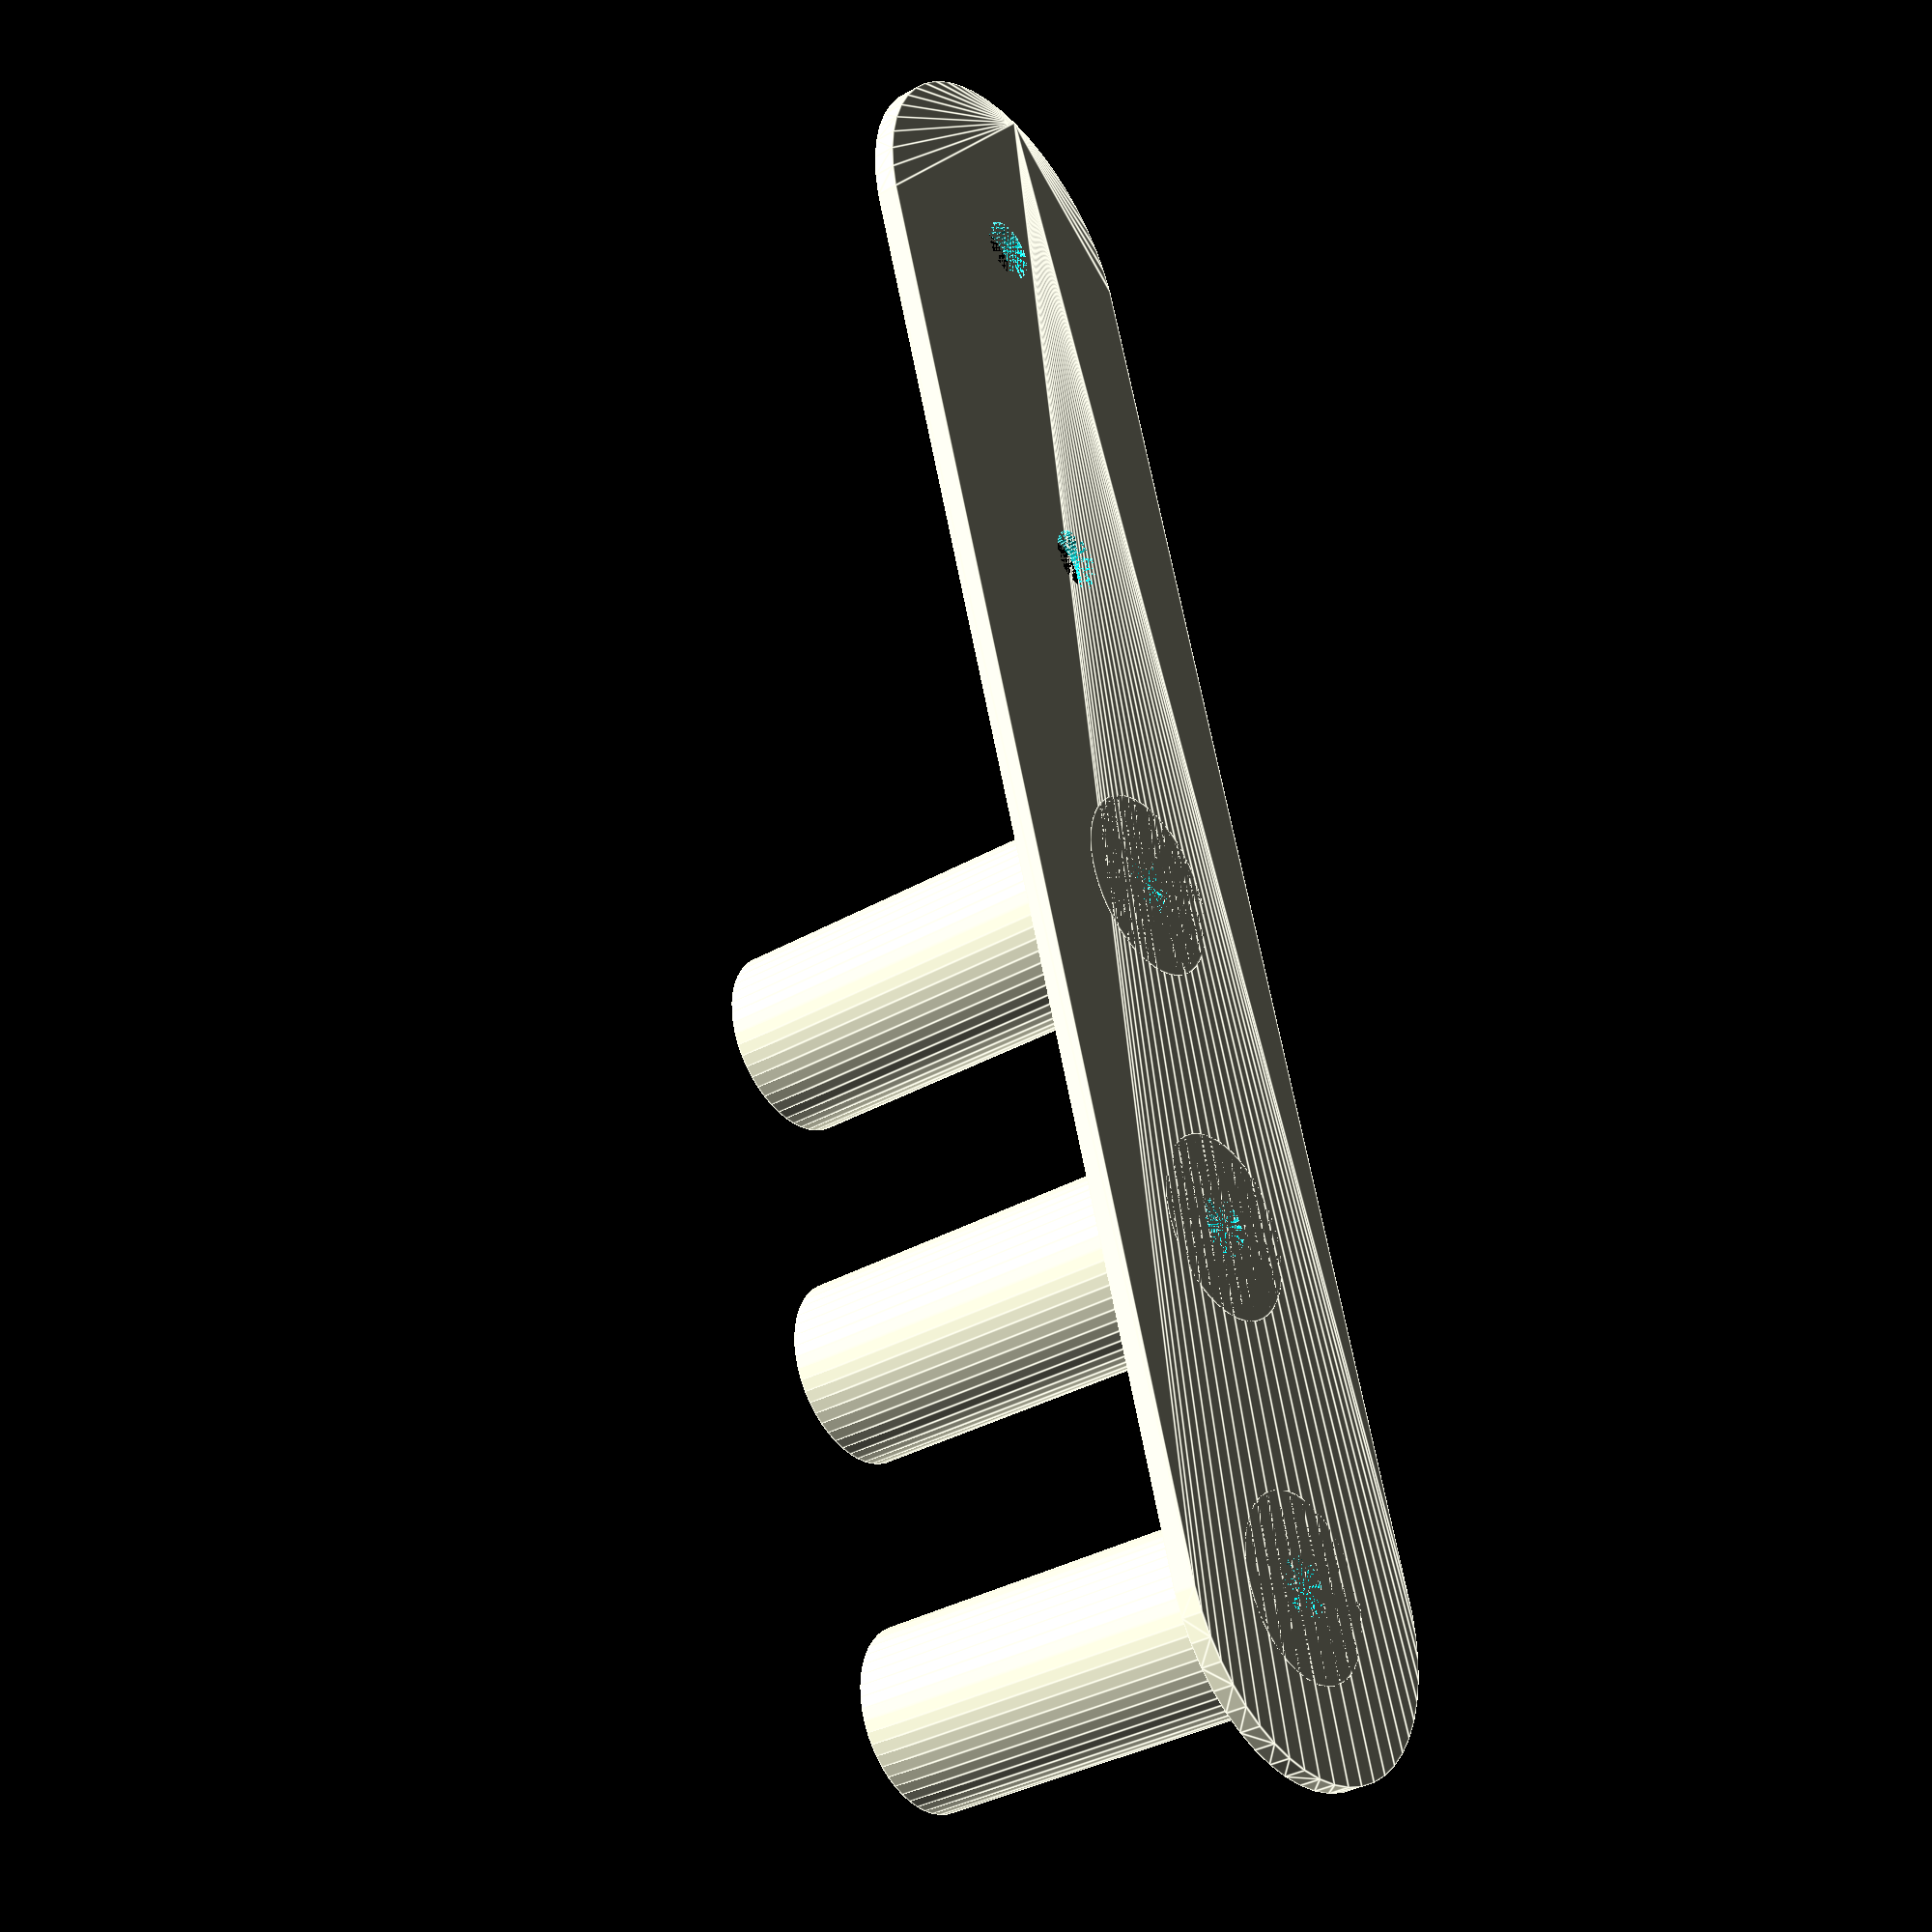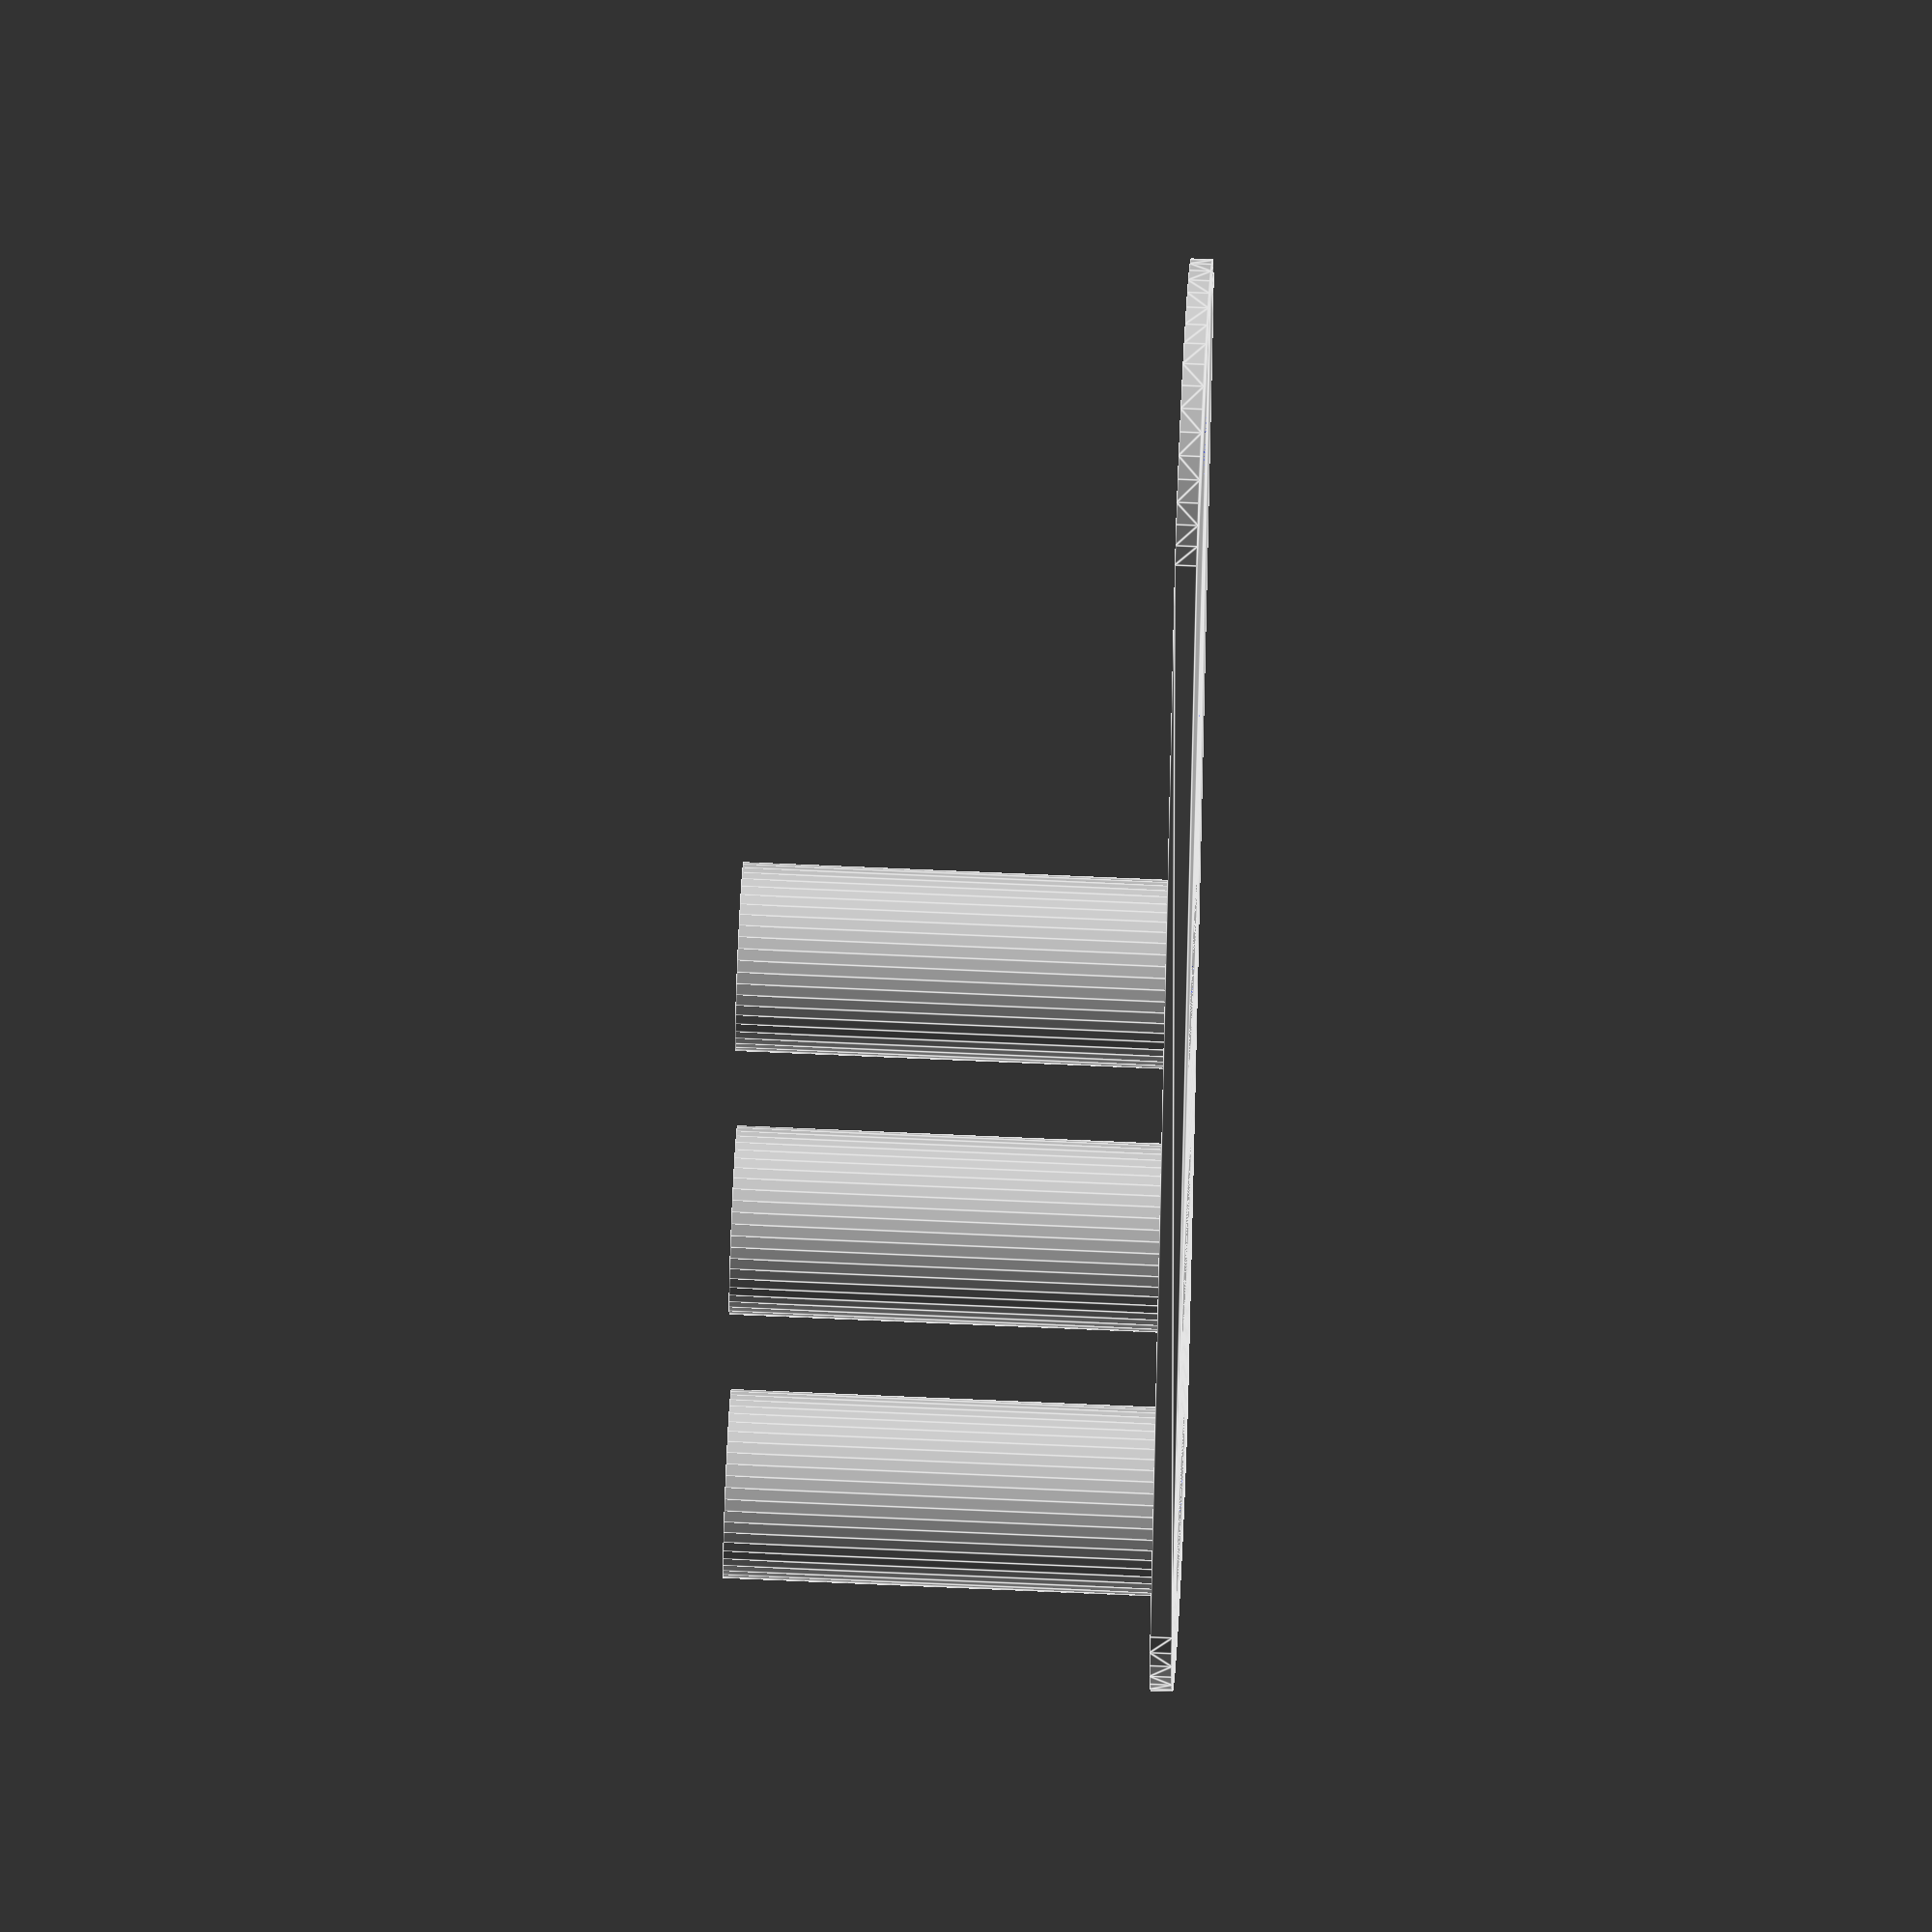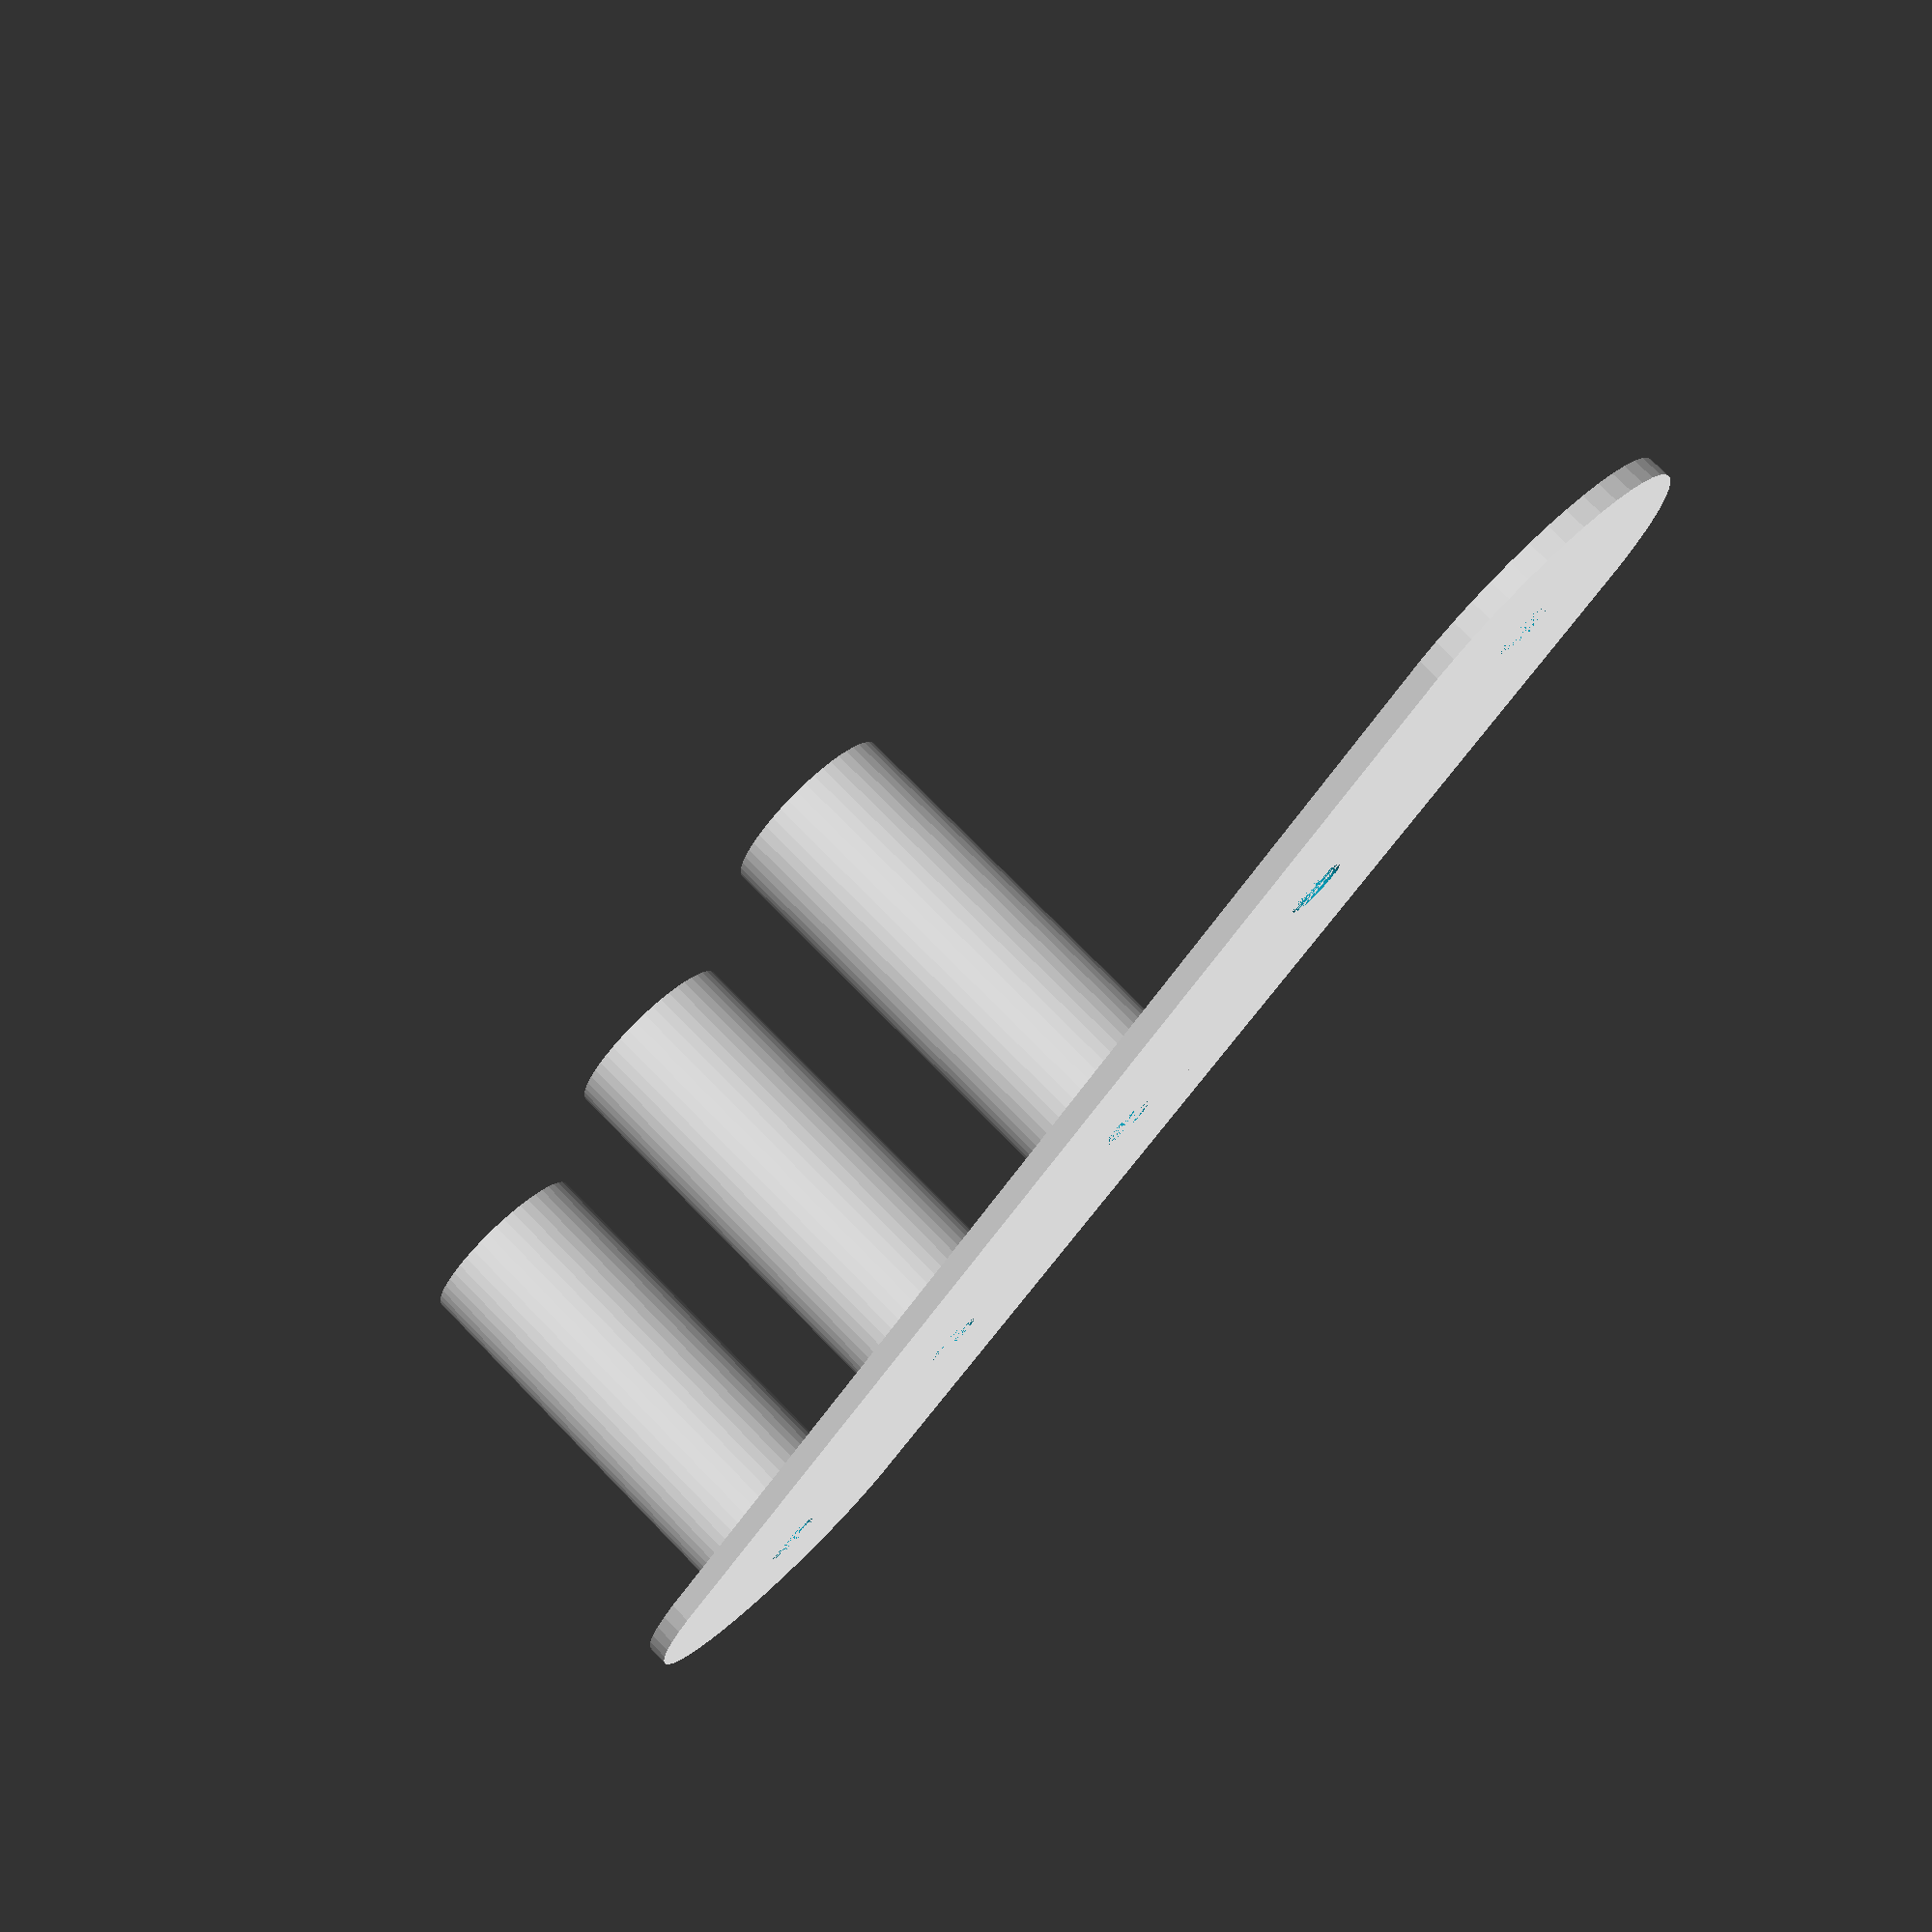
<openscad>
// Jig for drilling holes into BILLY sides.
// By JI <jayeye@gmail.com>
// The latest version of this file can always be found at
// https://github.com/jayeye/jum/tree/master/src/scad/billyjig

/* [Jig parameters] */ 

// Thickness of template
thickness = 2;

// How much the drill protrudes from the chuck
bit_protrusion = 50;

// How many holes to use as guides
guide_holes = 2;

// How many holes to drill
jig_holes = 3;

// Fudge factor to account for printer tolerances (mine: twice the nozzle size)
slack = .8;

/* [Billy parameters -- you should probably not change these] */

// Spacing between holes
pitch = 32.1;

// Diameter of support pins
diameter = 4.9;

// Depth of pin hole
depth = 9;

$fn = 50;

module billy_jig(
  diameter=diameter,
  pitch=pitch,
  depth=depth,
  thickness=thickness,
  bit_protrusion=bit_protrusion,
  guide_holes=guide_holes,
  jig_holes=jig_holes,
  slack=slack) {
  slack_dia = diameter + slack;
  big_r = 3 * slack_dia / 2;
  r = slack_dia / 2;
  n_holes = guide_holes + jig_holes;
  difference() {
    union() {
      hull() {
        for (o = [1 : n_holes]) {
          translate([pitch * (o - .5), pitch * .5, 0]) { 
             cylinder(r=(2 * big_r), h=thickness);
          }
        }
      }
      for (o = [1 : jig_holes]) {
        translate([pitch * (o - .5), pitch * .5, 0]) { 
          cylinder(r=big_r, h=(bit_protrusion - depth));
        }
      }
    }
    for (o = [1 : n_holes]) {
      translate([pitch * (o - .5), pitch * .5, 0]) {
          cylinder(r=r, h=bit_protrusion);
      }
    }
  }
}
  
billy_jig();
</openscad>
<views>
elev=214.4 azim=107.9 roll=51.8 proj=p view=edges
elev=116.6 azim=68.7 roll=87.3 proj=o view=edges
elev=104.8 azim=47.0 roll=44.4 proj=p view=wireframe
</views>
